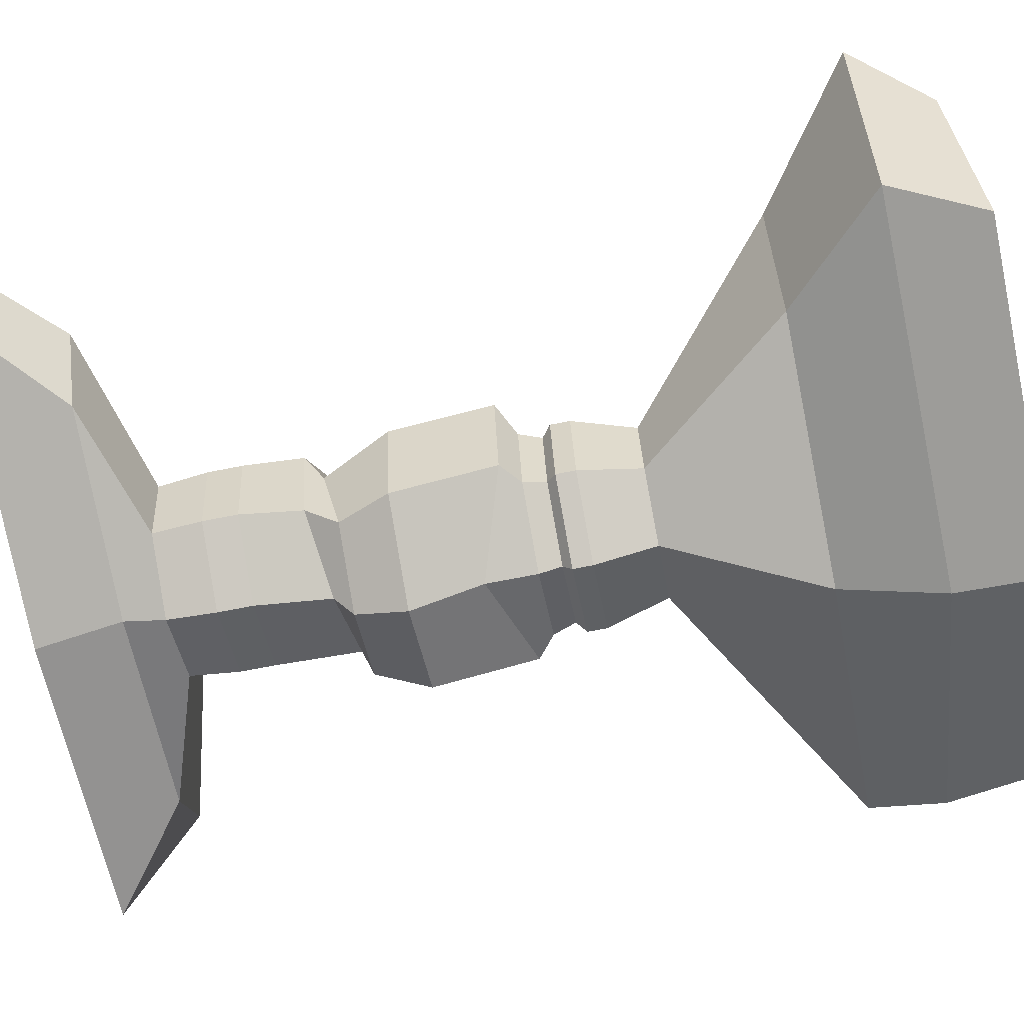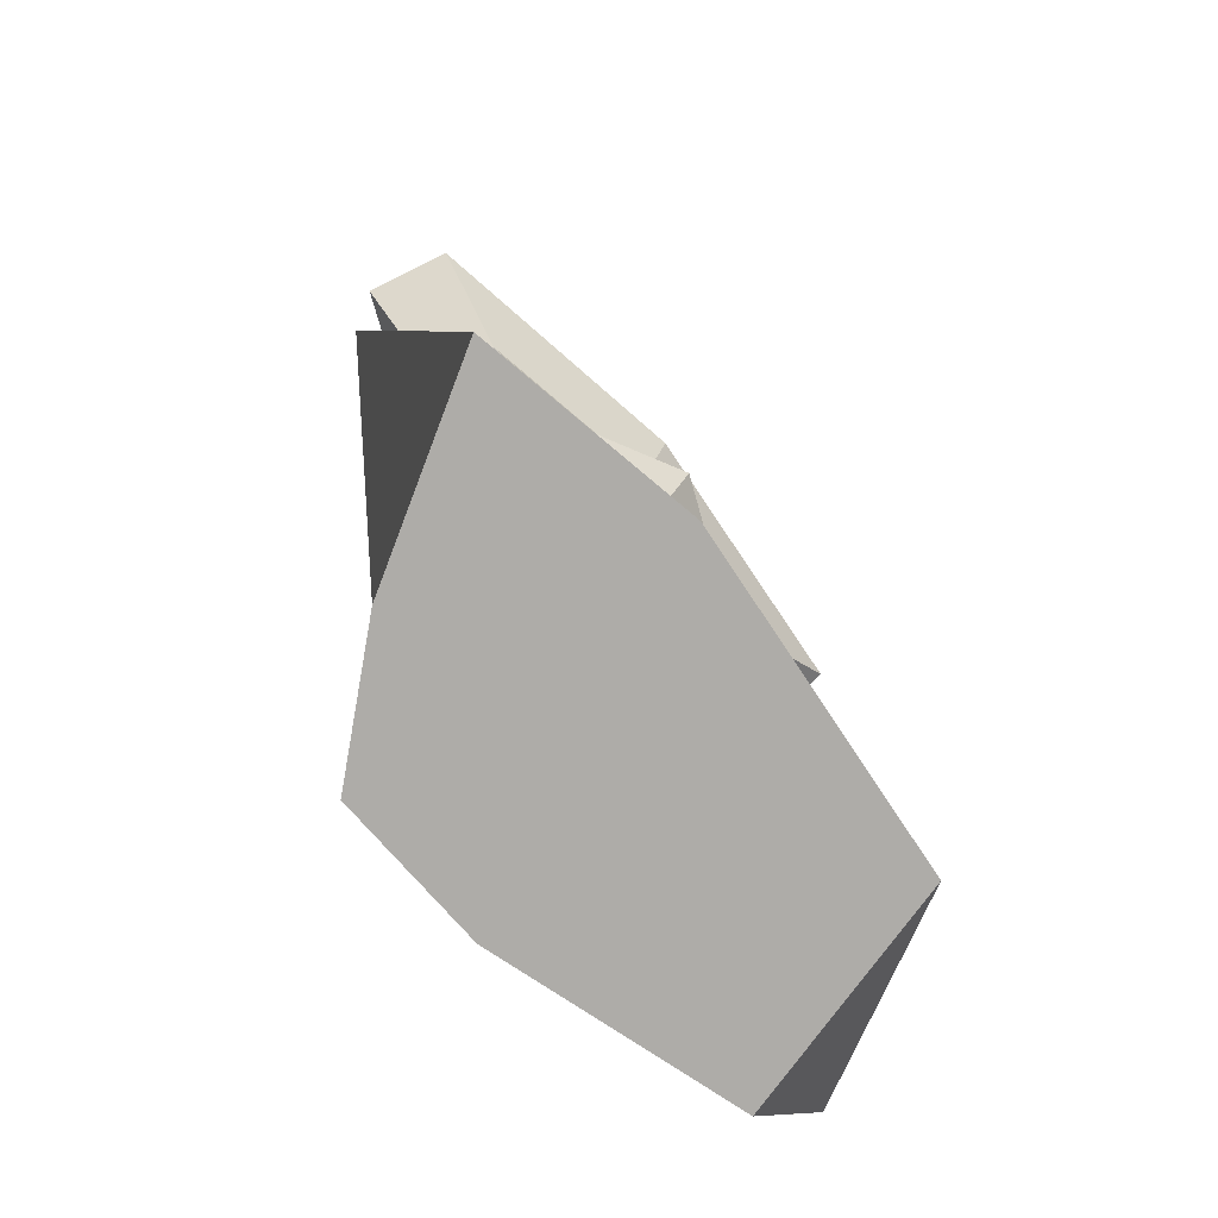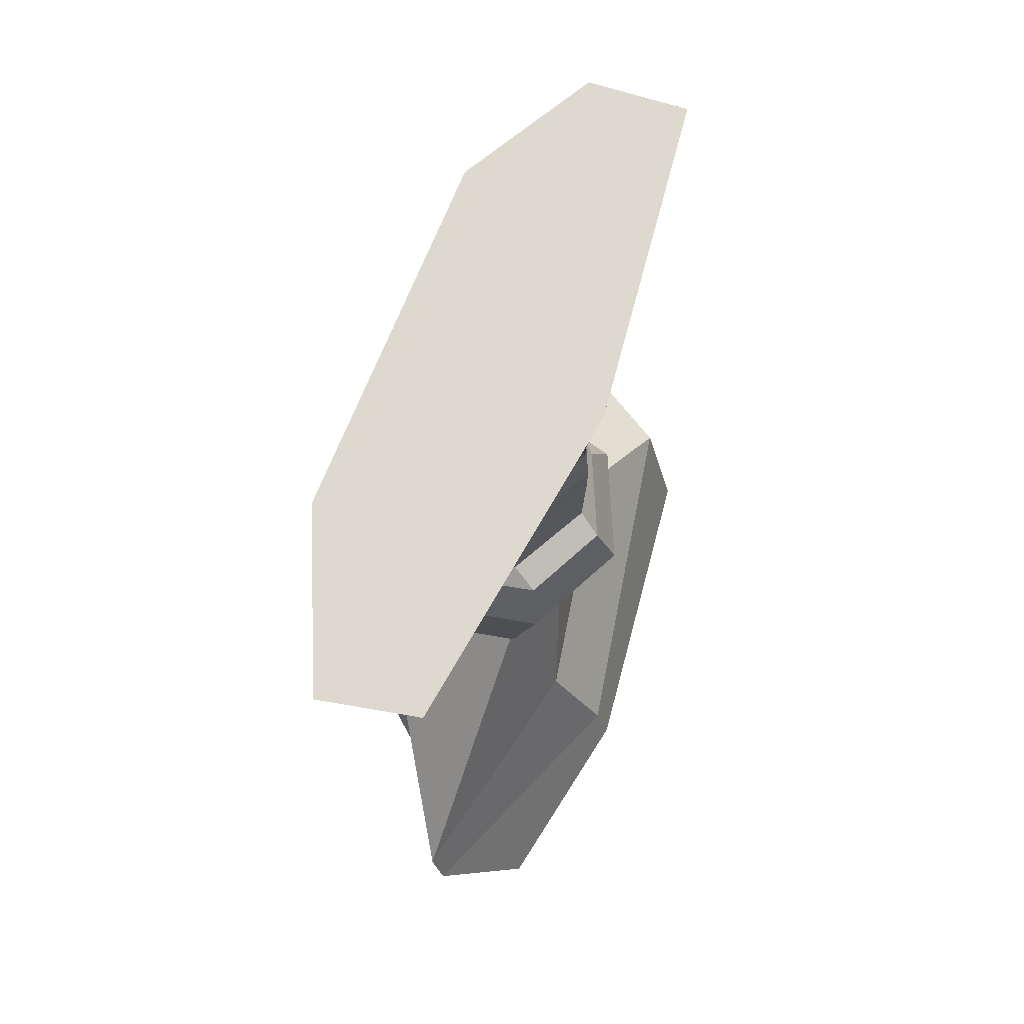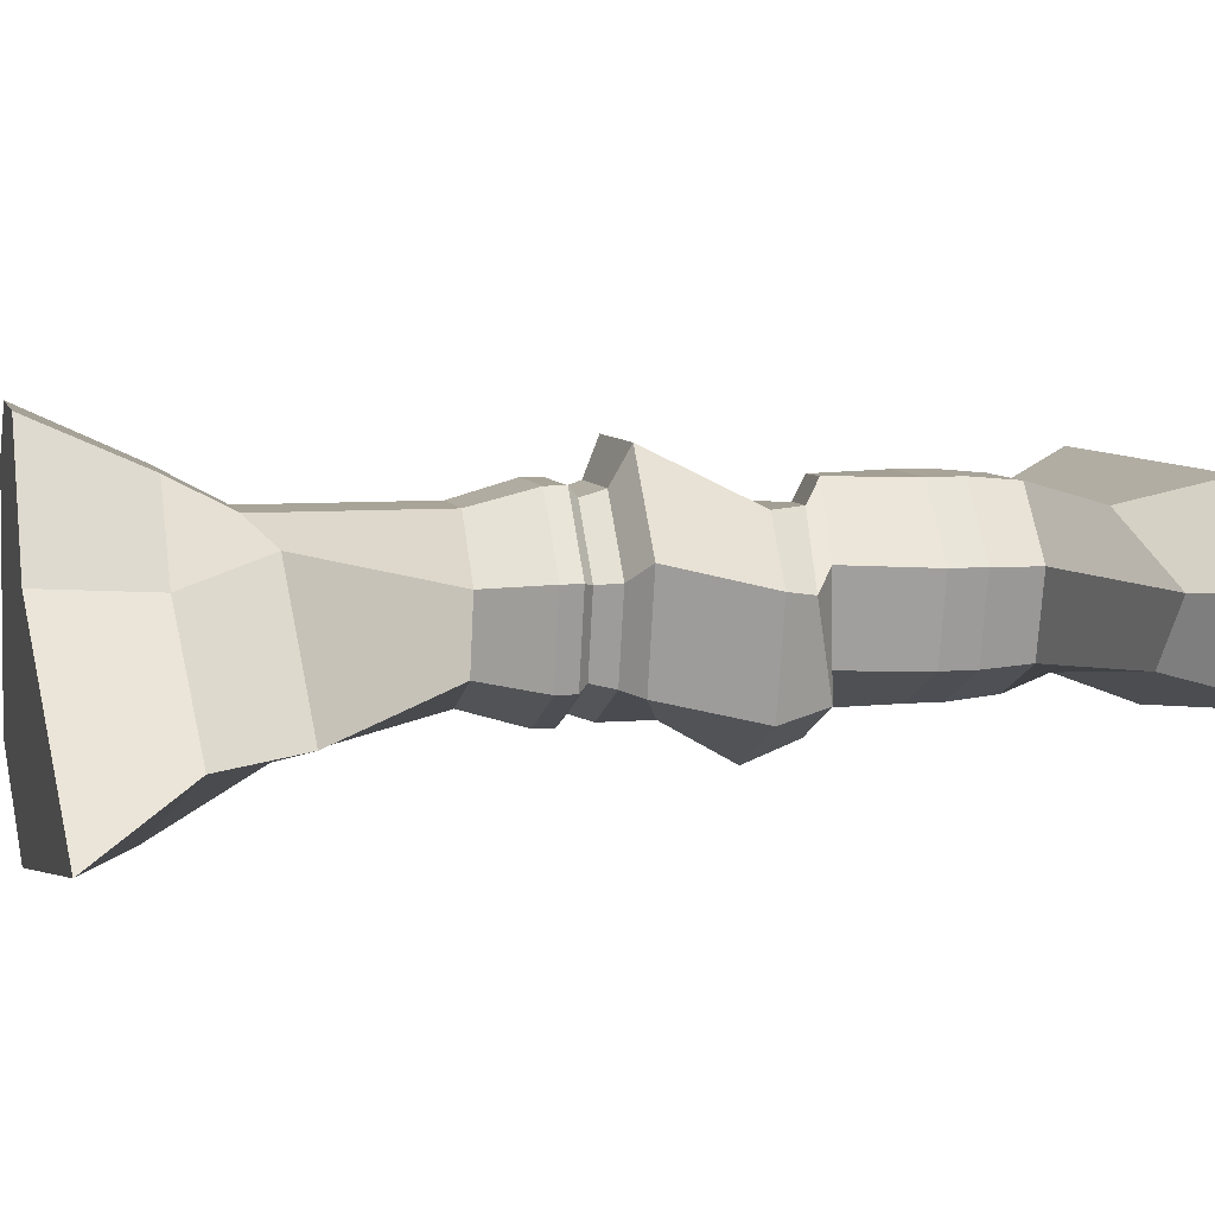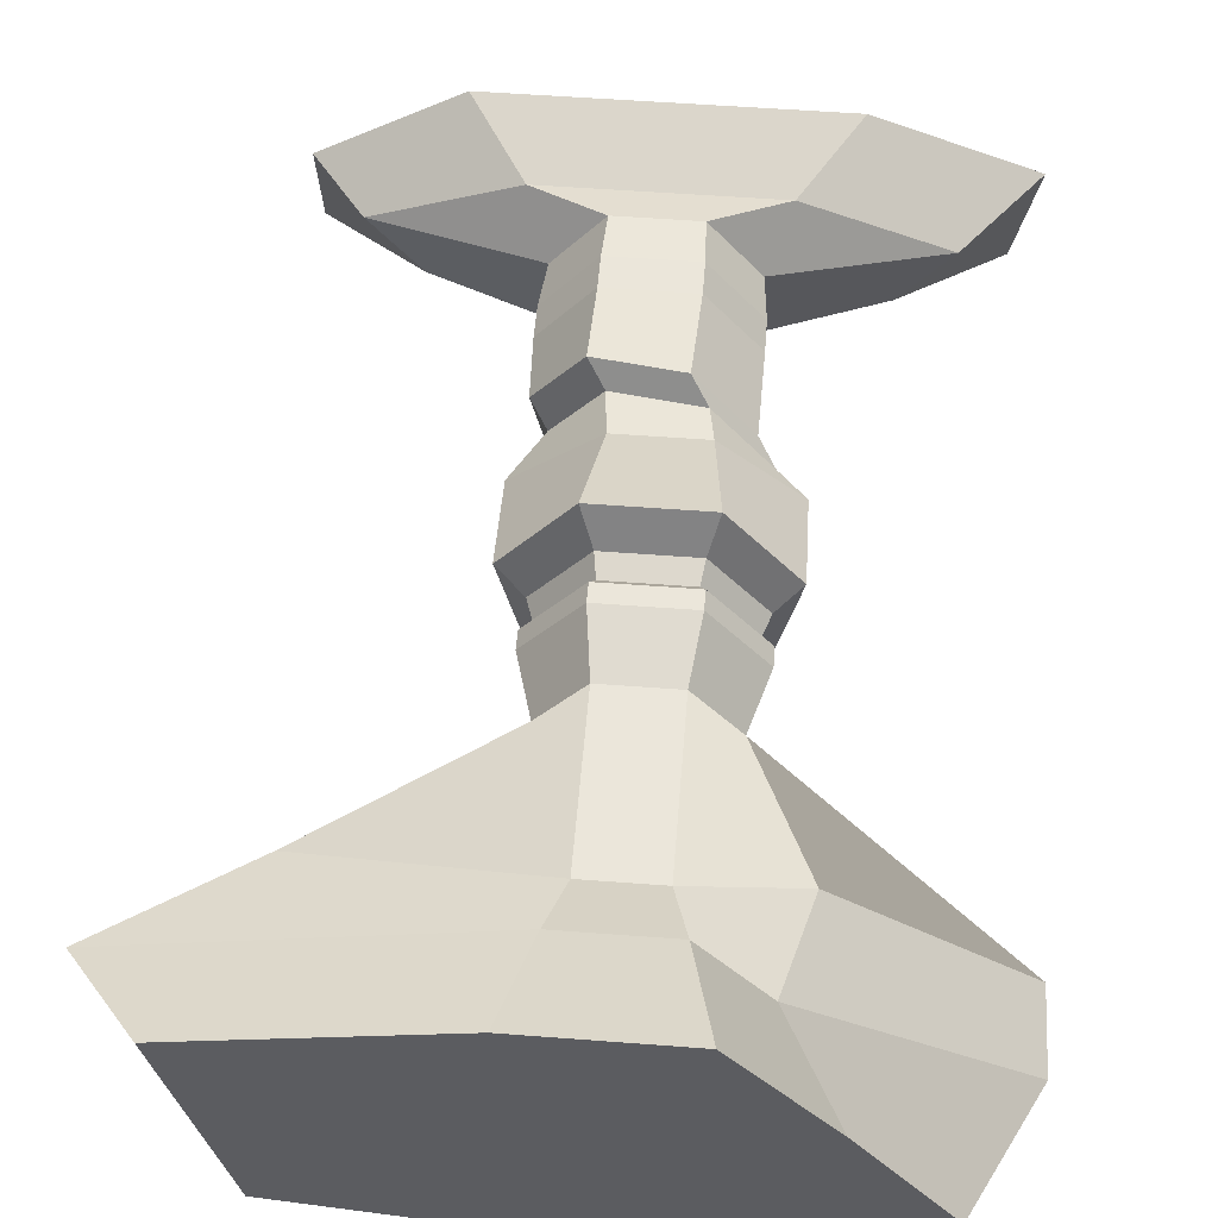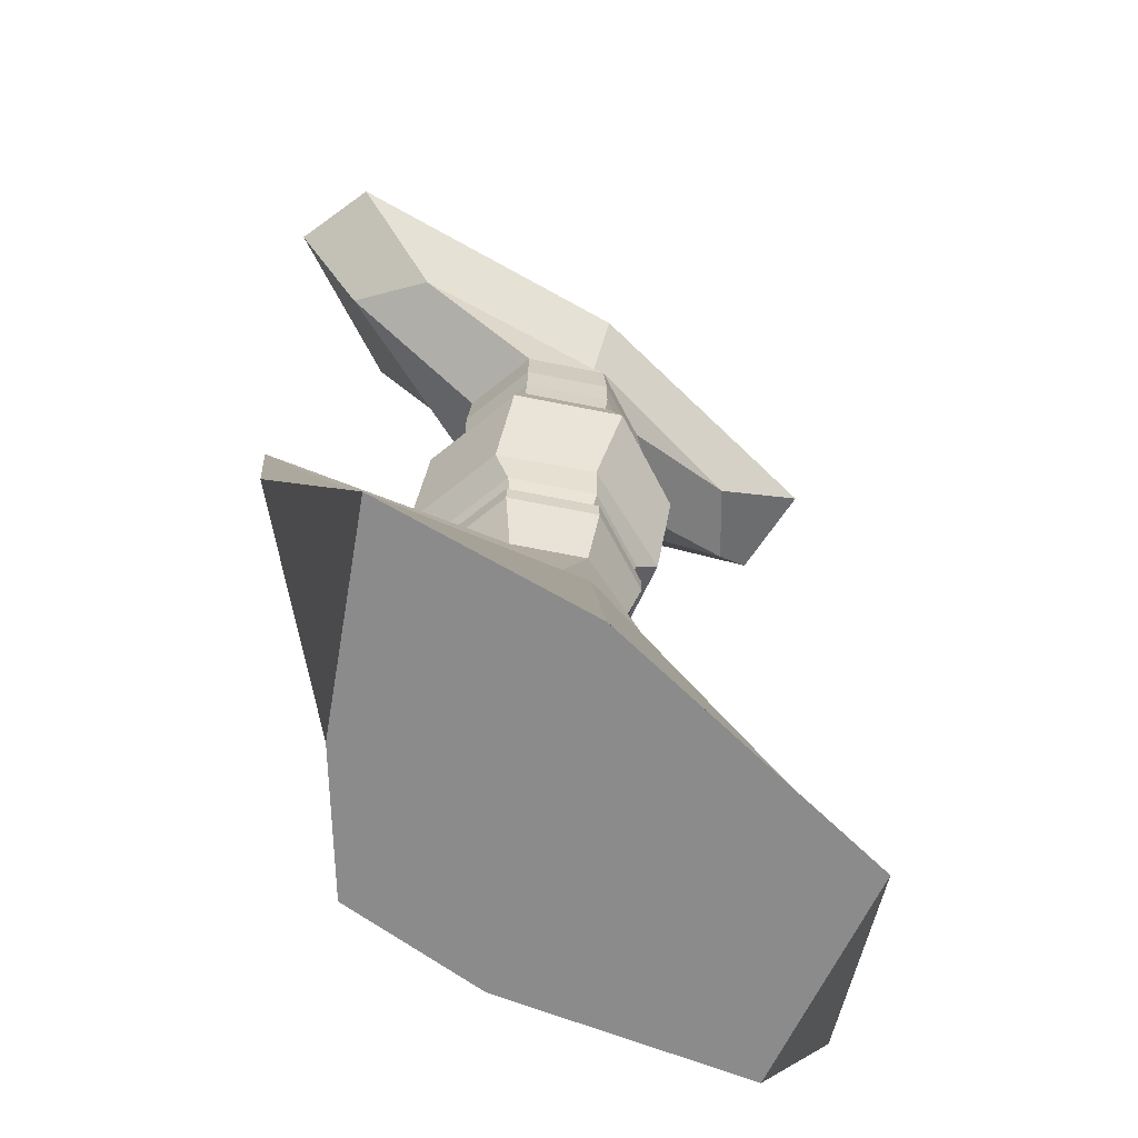
<metadata>
{"format":"obj","ext":"obj","renderer":"f3d","projection":"perspective","resolution":1024,"background":"white","views":[{"elev":-69.9,"azim":-78.8,"up":"+Z"},{"elev":-76.1,"azim":131.3,"up":"+Y"},{"elev":73.4,"azim":112.6,"up":"+Y"},{"elev":7.0,"azim":76.3,"up":"+Z"},{"elev":54.7,"azim":4.6,"up":"+Z"},{"elev":-63.2,"azim":142.6,"up":"+Y"}]}
</metadata>
<code>
o Cylinder_Cylinder.002
v -0.02763 0.8264 -1.512
v -0.7829 2.629 -1.212
v 2.989 0.8264 -0.9006
v -0.001105 2.629 -0.836
v 0.8952 0.8264 0.4725
v 0.192 2.629 0.01003
v -0.3491 0.6288 0.6885
v -0.3491 2.629 0.6885
v -1.217 0.6288 0.6885
v -1.217 2.629 0.6885
v -3.789 0.8264 0.4725
v -1.758 2.629 0.01003
v -3.044 0.8264 -0.9006
v -1.565 2.629 -0.836
v -0.02763 -0.3321 -2.195
v 3.022 -0.05622 -1.046
v 0.6023 -0.08506 0.1037
v -0.1665 -0.08506 1.068
v -1.399 -0.08506 1.068
v -5.372 -0.3321 0.6244
v -4.313 -0.3321 -1.326
v -0.08064 -1.357 -2.365
v 2.388 -1.062 -1.955
v 1.229 -1.357 0.2468
v 0.1126 -1.357 1.647
v -1.678 -1.357 1.647
v -4.587 -1.298 0.8987
v -3.947 -1.357 -1.838
v -0.7829 3.363 -1.43
v 0.1688 3.363 -0.9715
v 0.4039 3.363 0.05839
v -0.2547 3.363 0.8843
v -1.311 3.363 0.8843
v -1.97 3.363 0.05839
v -1.735 3.363 -0.9715
v -0.7829 3.594 -1.43
v 0.1688 3.594 -0.9715
v 0.4039 3.594 0.05839
v -0.2547 3.594 0.8843
v -1.311 3.594 0.8843
v -1.97 3.594 0.05839
v -1.735 3.594 -0.9715
v -0.7829 3.701 -1.3
v 0.06701 3.701 -0.8903
v 0.2769 3.701 0.02941
v -0.3113 3.701 0.767
v -1.255 3.701 0.767
v -1.843 3.701 0.02941
v -1.633 3.701 -0.8903
v -0.7829 3.967 -1.391
v 0.1387 3.967 -0.9475
v 0.3663 3.967 0.04981
v -0.2715 3.967 0.8496
v -1.294 3.967 0.8496
v -1.932 3.967 0.04981
v -1.705 3.967 -0.9475
v -0.7829 4.568 -1.391
v 0.3711 4.177 -1.01
v 0.6603 4.177 0.2573
v -0.1499 4.177 1.273
v -1.449 4.177 1.273
v -2.26 4.177 0.2573
v -1.971 4.177 -1.01
v -0.8156 5.391 -1.867
v 0.3552 5.391 -1.303
v 0.6444 5.391 -0.03642
v -0.284 5.523 0.6184
v -1.307 5.523 0.6184
v -2.276 5.391 -0.03642
v -1.986 5.391 -1.303
v -0.7955 6.009 -1.622
v 0.1261 6.009 -1.179
v 0.3219 5.792 -0.1166
v -0.3518 5.883 0.6477
v -1.358 6.06 0.5935
v -1.939 6.189 -0.2385
v -1.717 6.009 -1.179
v -0.9227 6.228 -1.362
v -0.04211 6.058 -0.8702
v 0.1238 5.994 0.1372
v -0.5499 6.085 0.9015
v -1.556 6.262 0.8473
v -2.137 6.392 0.0153
v -1.855 6.377 -0.9679
v -1.012 7.111 -1.363
v -0.09024 7.111 -0.9188
v 0.1374 7.111 0.07847
v -0.5004 7.111 0.8782
v -1.523 7.111 0.8782
v -2.161 7.111 0.07847
v -1.933 7.111 -0.9188
v -1.012 7.521 -1.363
v -0.09024 7.521 -0.9188
v 0.1374 7.521 0.07847
v -0.5004 7.521 0.8782
v -1.523 7.521 0.8782
v -2.161 7.521 0.07847
v -1.933 7.521 -0.9188
v -1.012 8.105 -1.305
v -0.1356 8.105 -0.8826
v 0.08082 8.105 0.06556
v -0.5256 8.105 0.8259
v -1.498 8.105 0.8259
v -2.105 8.105 0.06556
v -1.888 8.105 -0.8826
v -1.012 8.624 -1.108
v 1.43 8.624 -0.7601
v 2.033 8.624 0.02183
v 0.3433 8.624 0.6489
v -2.367 8.624 0.6489
v -4.057 8.624 0.02183
v -3.454 8.624 -0.7601
v -1.012 9.569 -1.461
v 2.637 9.569 -0.9804
v 2.911 9.731 0.0876
v 1.013 9.569 0.9673
v -3.037 9.569 0.9673
v -4.669 9.332 0.1742
v -4.66 9.569 -0.9804
f 1 2 4 3
f 3 4 6 5
f 5 6 8 7
f 7 8 10 9
f 9 10 12 11
f 4 2 29 30
f 11 12 14 13
f 13 14 2 1
f 7 9 19 18
f 17 18 25 24
f 13 1 15 21
f 3 5 17 16
f 9 11 20 19
f 1 3 16 15
f 5 7 18 17
f 11 13 21 20
f 22 23 24 25 26 27 28
f 15 16 23 22
f 20 21 28 27
f 18 19 26 25
f 16 17 24 23
f 21 15 22 28
f 19 20 27 26
f 35 34 41 42
f 8 6 31 32
f 14 12 34 35
f 10 8 32 33
f 2 14 35 29
f 6 4 30 31
f 12 10 33 34
f 41 40 47 48
f 33 32 39 40
f 31 30 37 38
f 29 35 42 36
f 34 33 40 41
f 32 31 38 39
f 30 29 36 37
f 45 44 51 52
f 39 38 45 46
f 37 36 43 44
f 42 41 48 49
f 40 39 46 47
f 38 37 44 45
f 36 42 49 43
f 56 55 62 63
f 43 49 56 50
f 48 47 54 55
f 46 45 52 53
f 44 43 50 51
f 49 48 55 56
f 47 46 53 54
f 57 63 70 64
f 54 53 60 61
f 52 51 58 59
f 50 56 63 57
f 55 54 61 62
f 53 52 59 60
f 51 50 57 58
f 68 67 74 75
f 62 61 68 69
f 60 59 66 67
f 58 57 64 65
f 63 62 69 70
f 61 60 67 68
f 59 58 65 66
f 72 71 78 79
f 66 65 72 73
f 64 70 77 71
f 69 68 75 76
f 67 66 73 74
f 65 64 71 72
f 70 69 76 77
f 78 84 91 85
f 77 76 83 84
f 75 74 81 82
f 73 72 79 80
f 71 77 84 78
f 76 75 82 83
f 74 73 80 81
f 91 90 97 98
f 83 82 89 90
f 81 80 87 88
f 79 78 85 86
f 84 83 90 91
f 82 81 88 89
f 80 79 86 87
f 95 94 101 102
f 89 88 95 96
f 87 86 93 94
f 85 91 98 92
f 90 89 96 97
f 88 87 94 95
f 86 85 92 93
f 99 105 112 106
f 93 92 99 100
f 98 97 104 105
f 96 95 102 103
f 94 93 100 101
f 92 98 105 99
f 97 96 103 104
f 112 111 118 119
f 104 103 110 111
f 102 101 108 109
f 100 99 106 107
f 105 104 111 112
f 103 102 109 110
f 101 100 107 108
f 114 113 119 118 117 116 115
f 110 109 116 117
f 108 107 114 115
f 106 112 119 113
f 111 110 117 118
f 109 108 115 116
f 107 106 113 114

</code>
